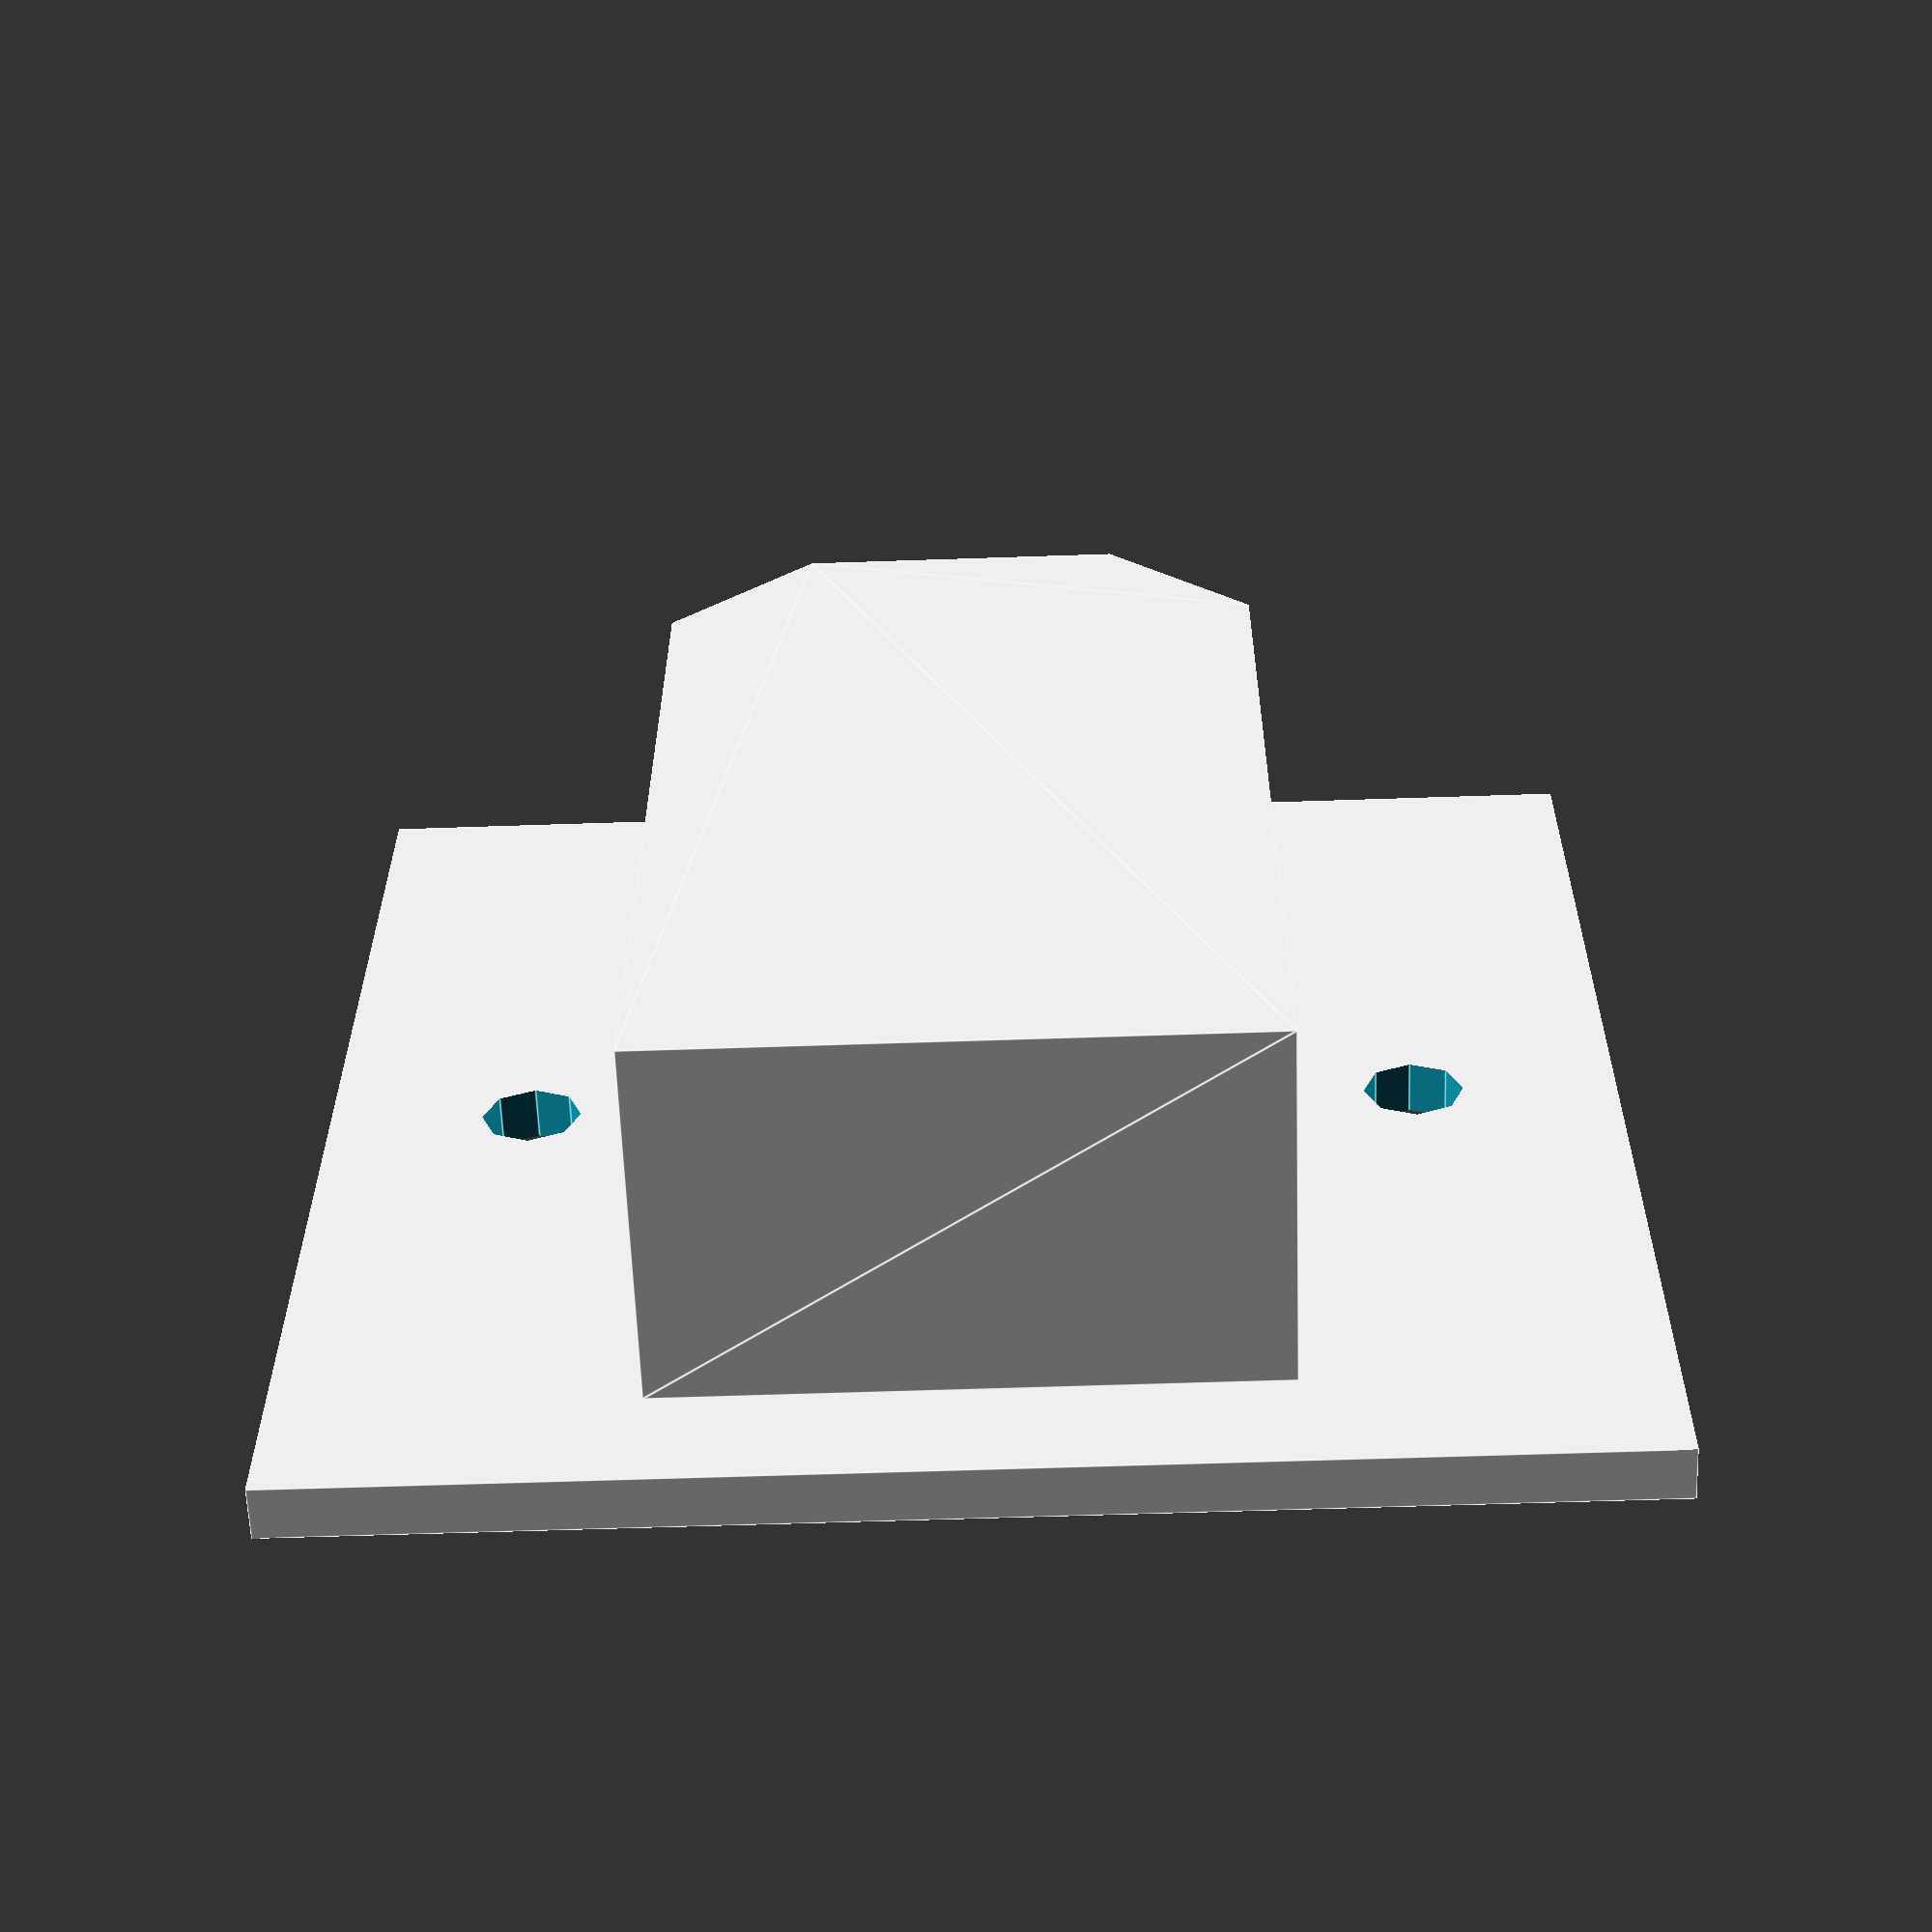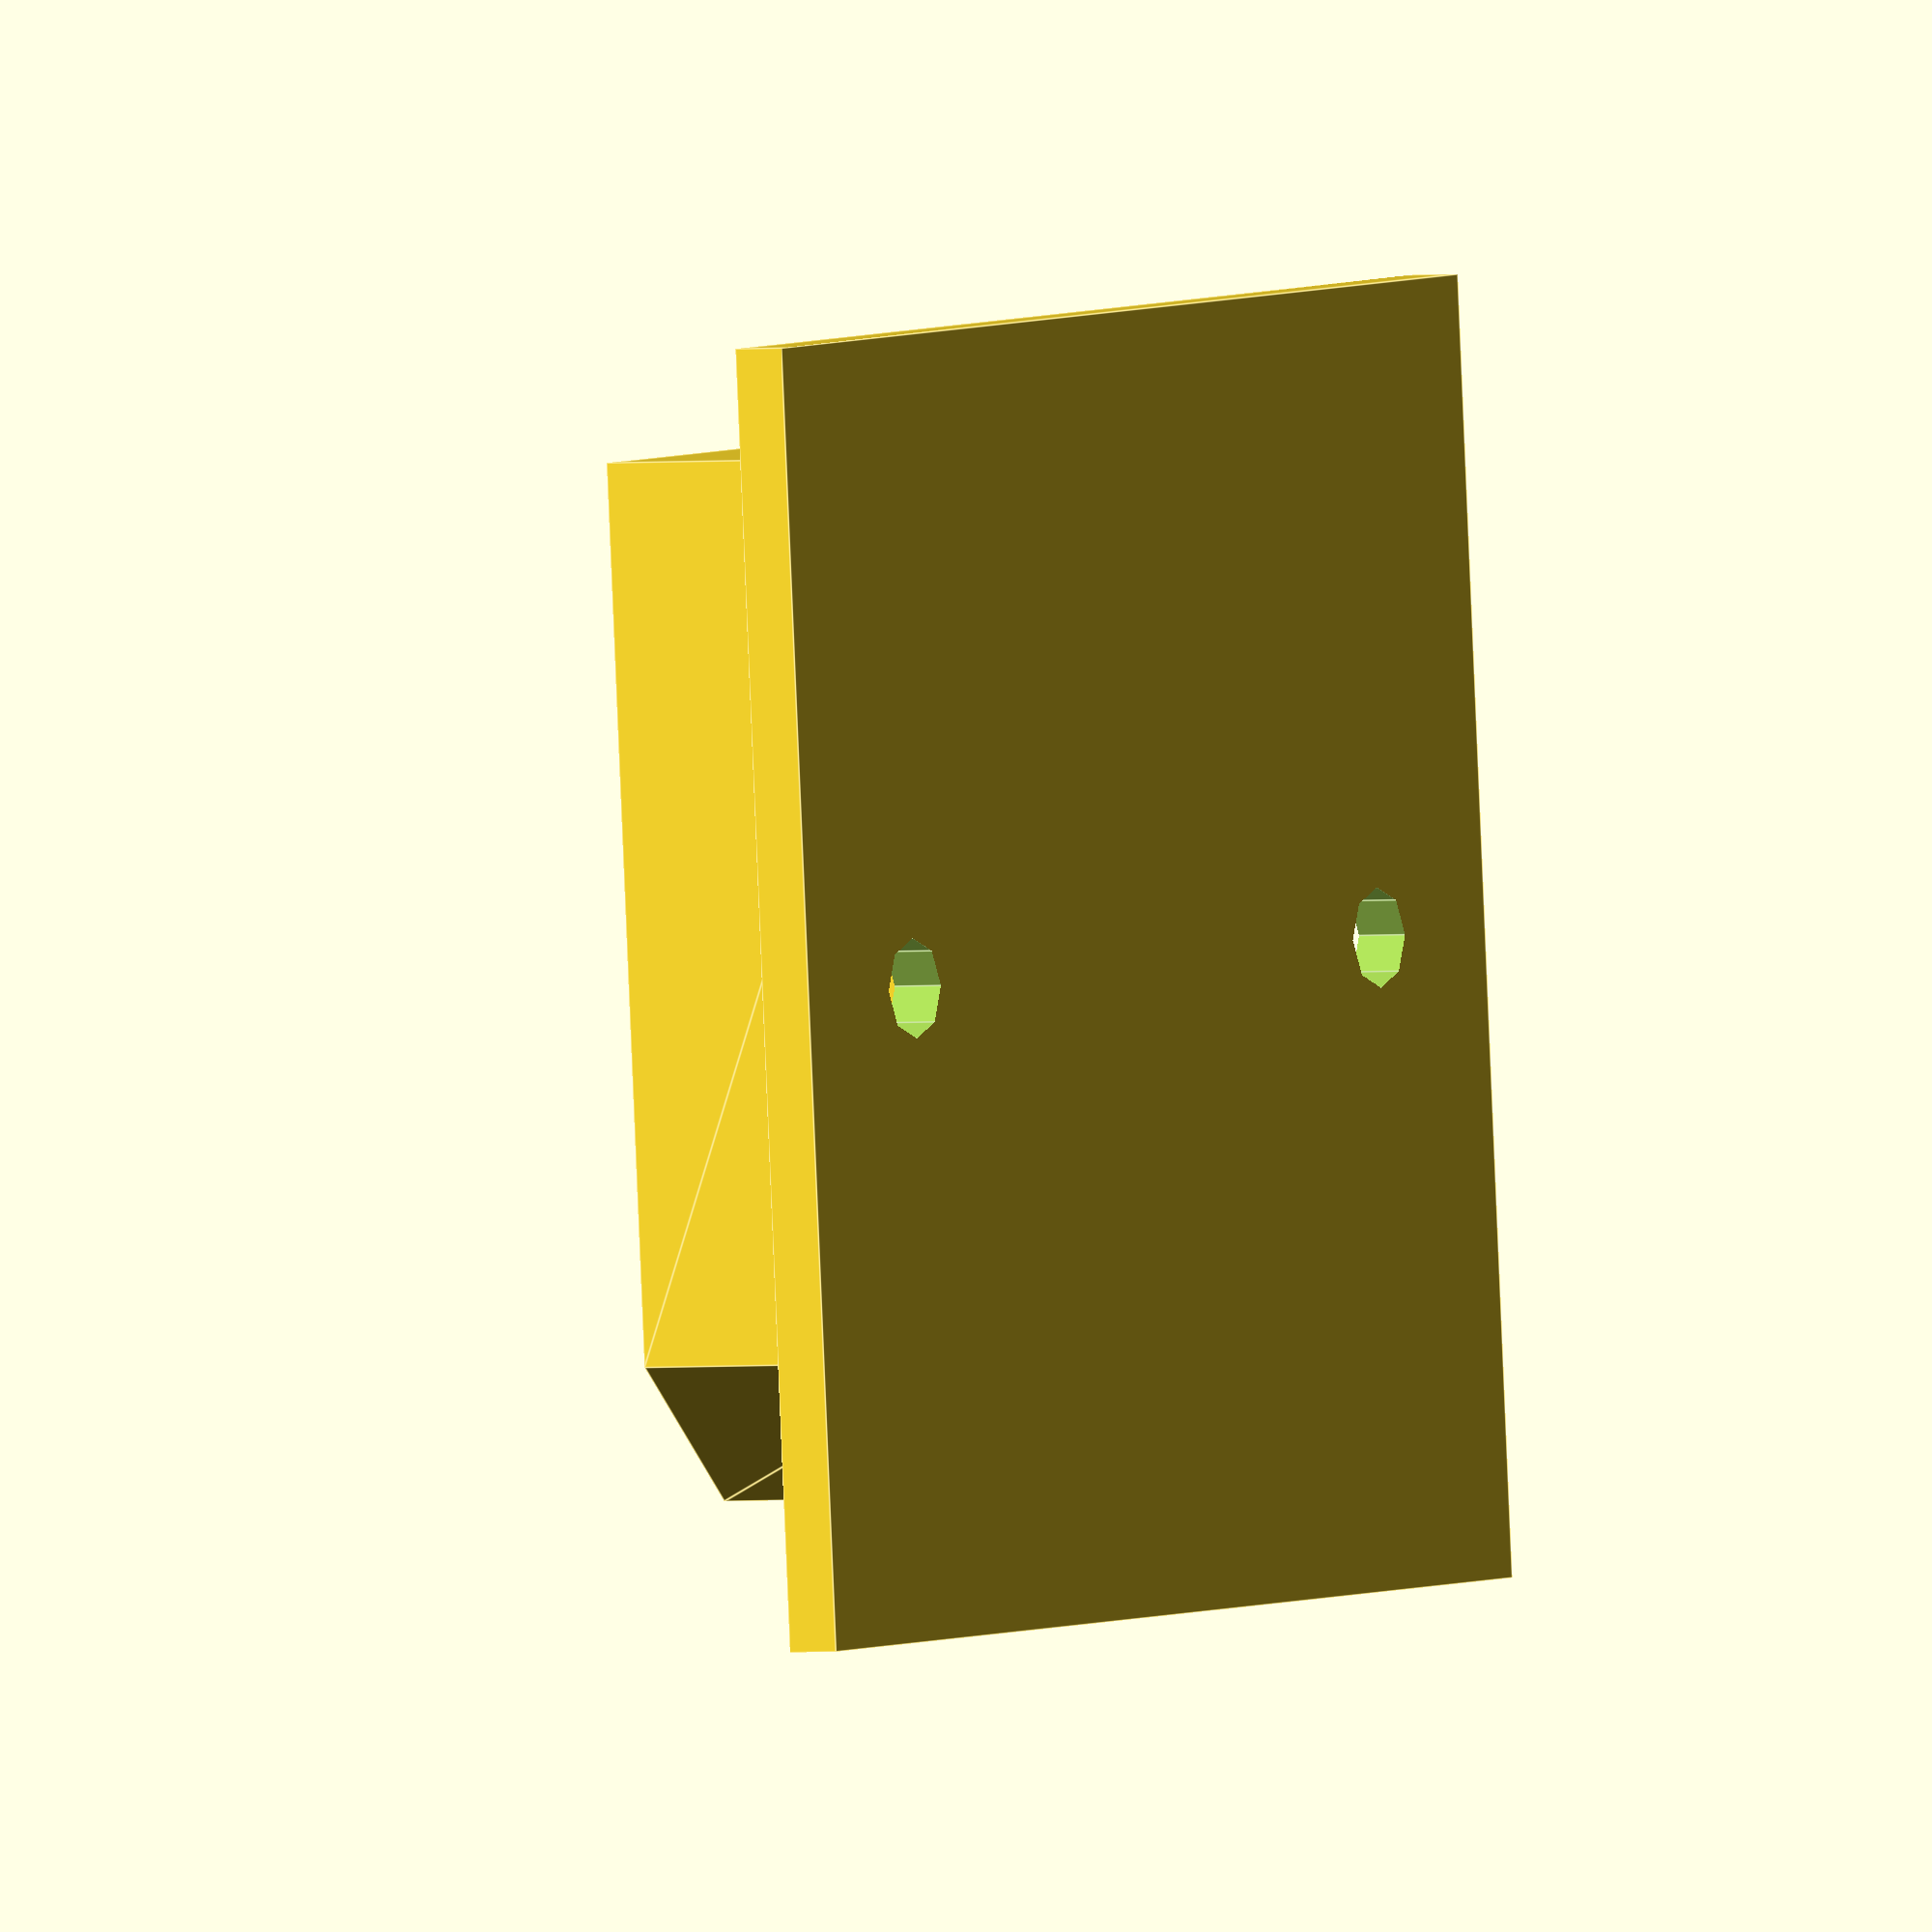
<openscad>
// Module definition of an IEC320 C14 Socket with Rocker Switch.
module iec320_socket() {
	// Frame dimensions
	flength=58.3; // x
	fwidth=2.4;   // Y (depth)
	fheight=58.3; // Z
	// Electronics dimensions
	elength=46.8; // X
	elength2=6.35;// X1
	ewidth=16.5;  // Y (depth)
	eheight=27.0; // Z
	eheight2=14.2875; // Z2
	// other vars
	offset1 = elength2/2.0; // translate electronics block 1 this much
	offset2 = (elength/2.0) - offset1;
	

	// Mounting screw hole dimensions
	sdiam=4.5; // screw hole diameter
	shoffset=20.0; // screw hole offset from center

	union() {
	// Frame
	difference() {
		cube([flength,fwidth,fheight],center=true);
			// Two mounting holes
			for(y=[shoffset,-shoffset]) {
				translate([0,(fwidth/2)+0.1,y]) 
					rotate([90,0,0]) 
						cylinder(h=fwidth+0.2,d=sdiam);
			}
		}
		
		// Electronics
		translate([0,(-ewidth/2.0)-(fwidth/2.0),0]) {
			hull() {
				// Main cube
				translate([offset1,0,0]) 
					cube([elength-elength2,ewidth,eheight],center=true);
				// narrowing end
				translate([-offset2,0,0])
					cube([elength2,ewidth,eheight2],center=true);
				}
		}	
	}

}

iec320_socket();
</openscad>
<views>
elev=235.4 azim=275.9 roll=267.9 proj=p view=edges
elev=356.2 azim=272.8 roll=211.2 proj=o view=edges
</views>
